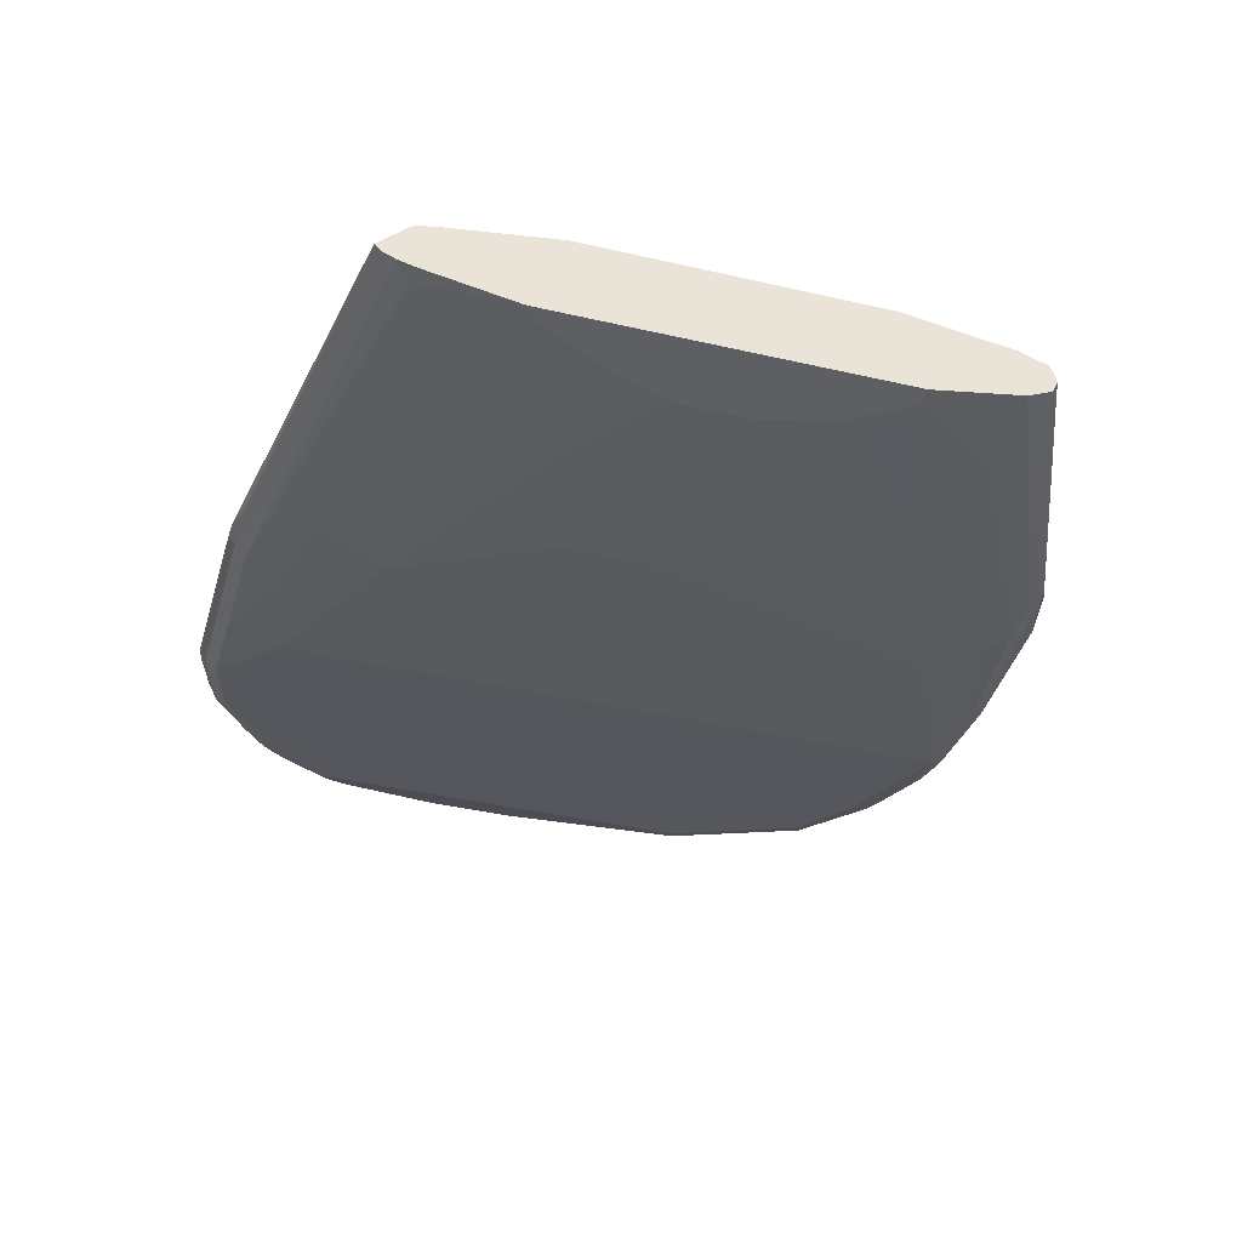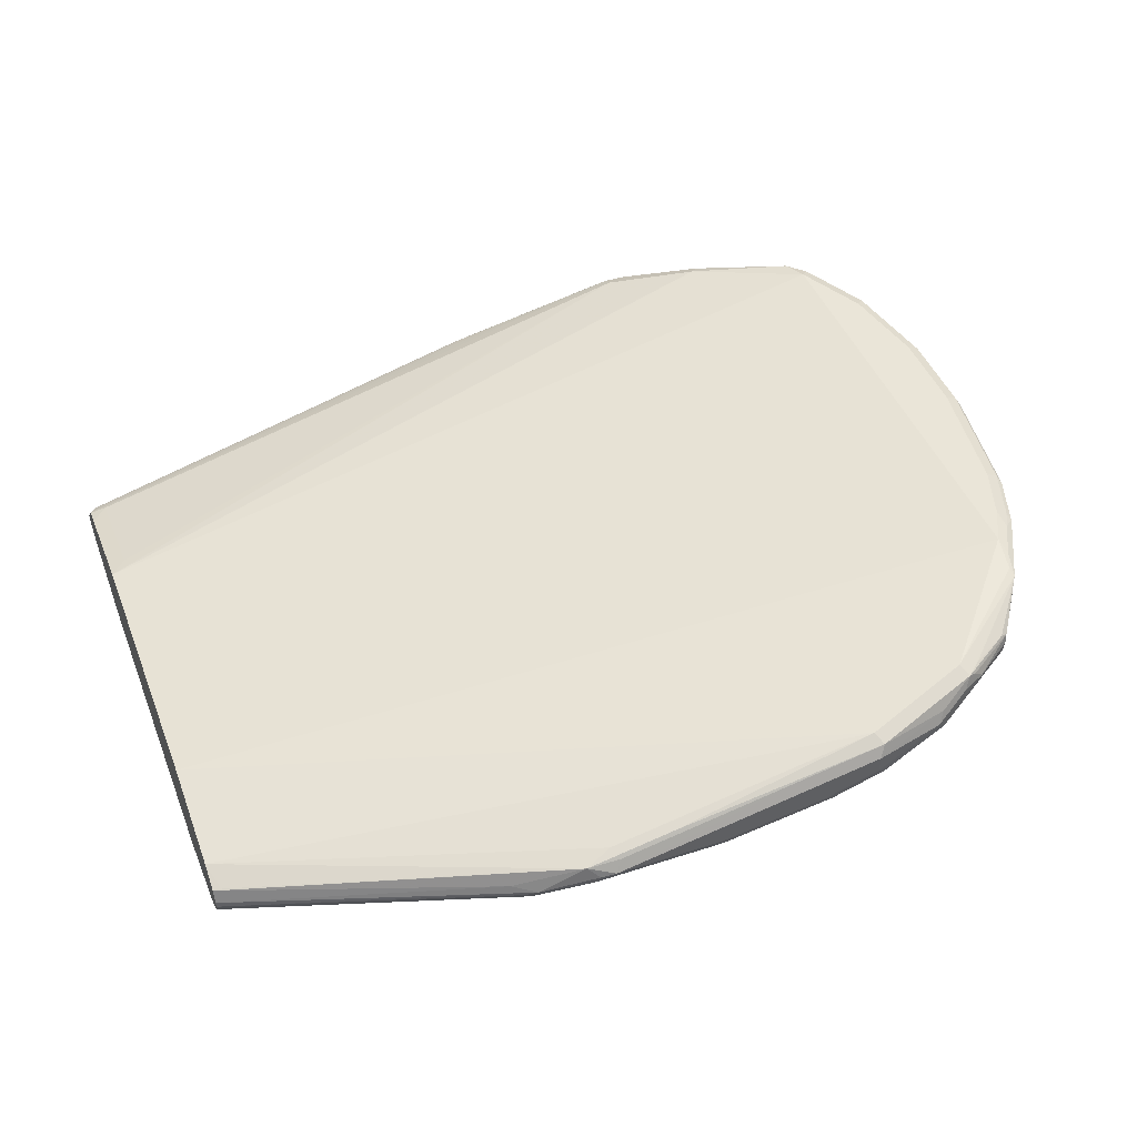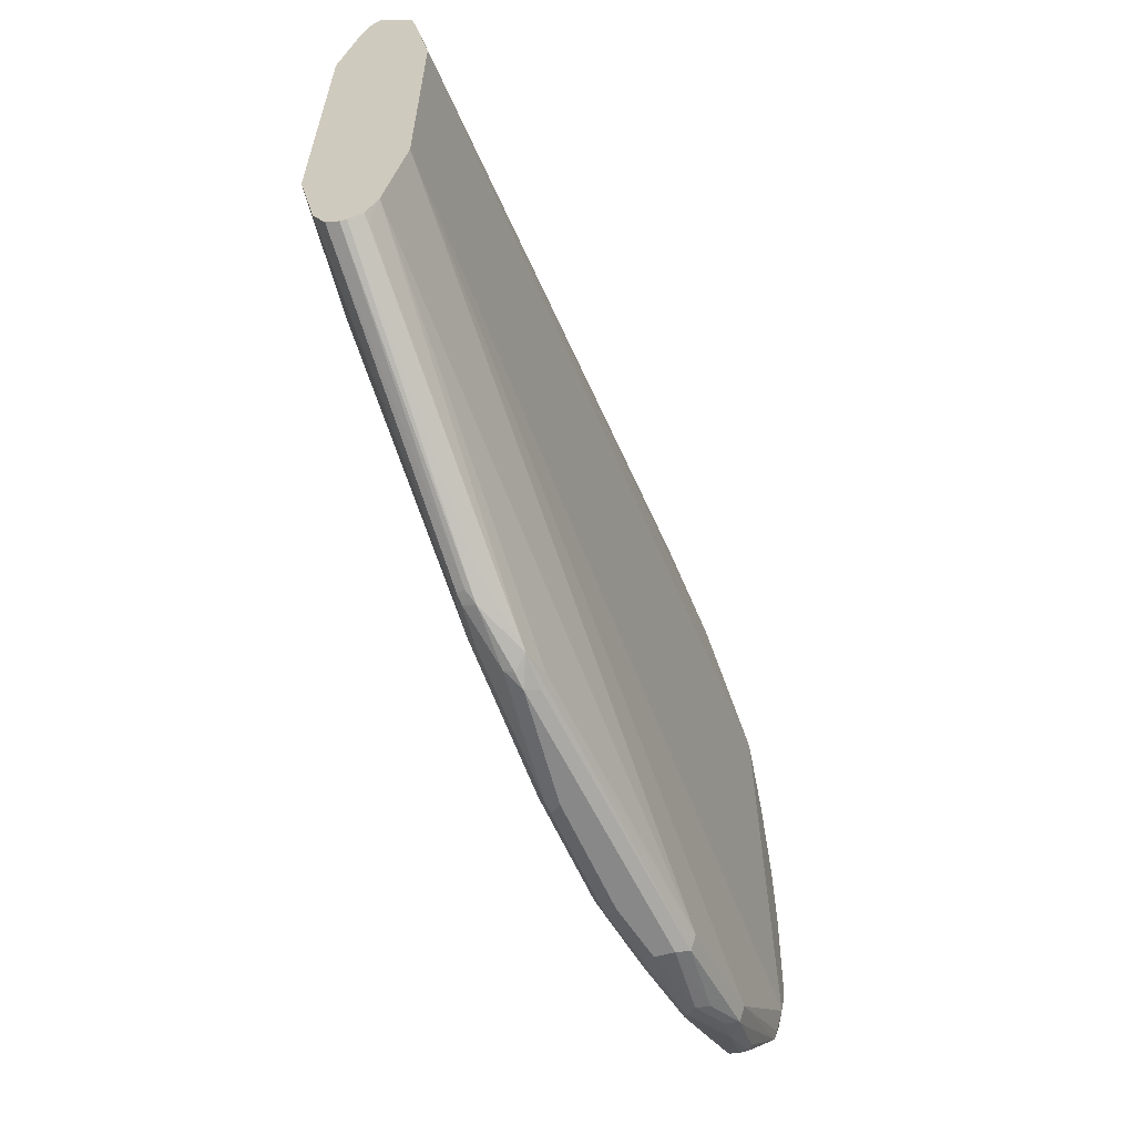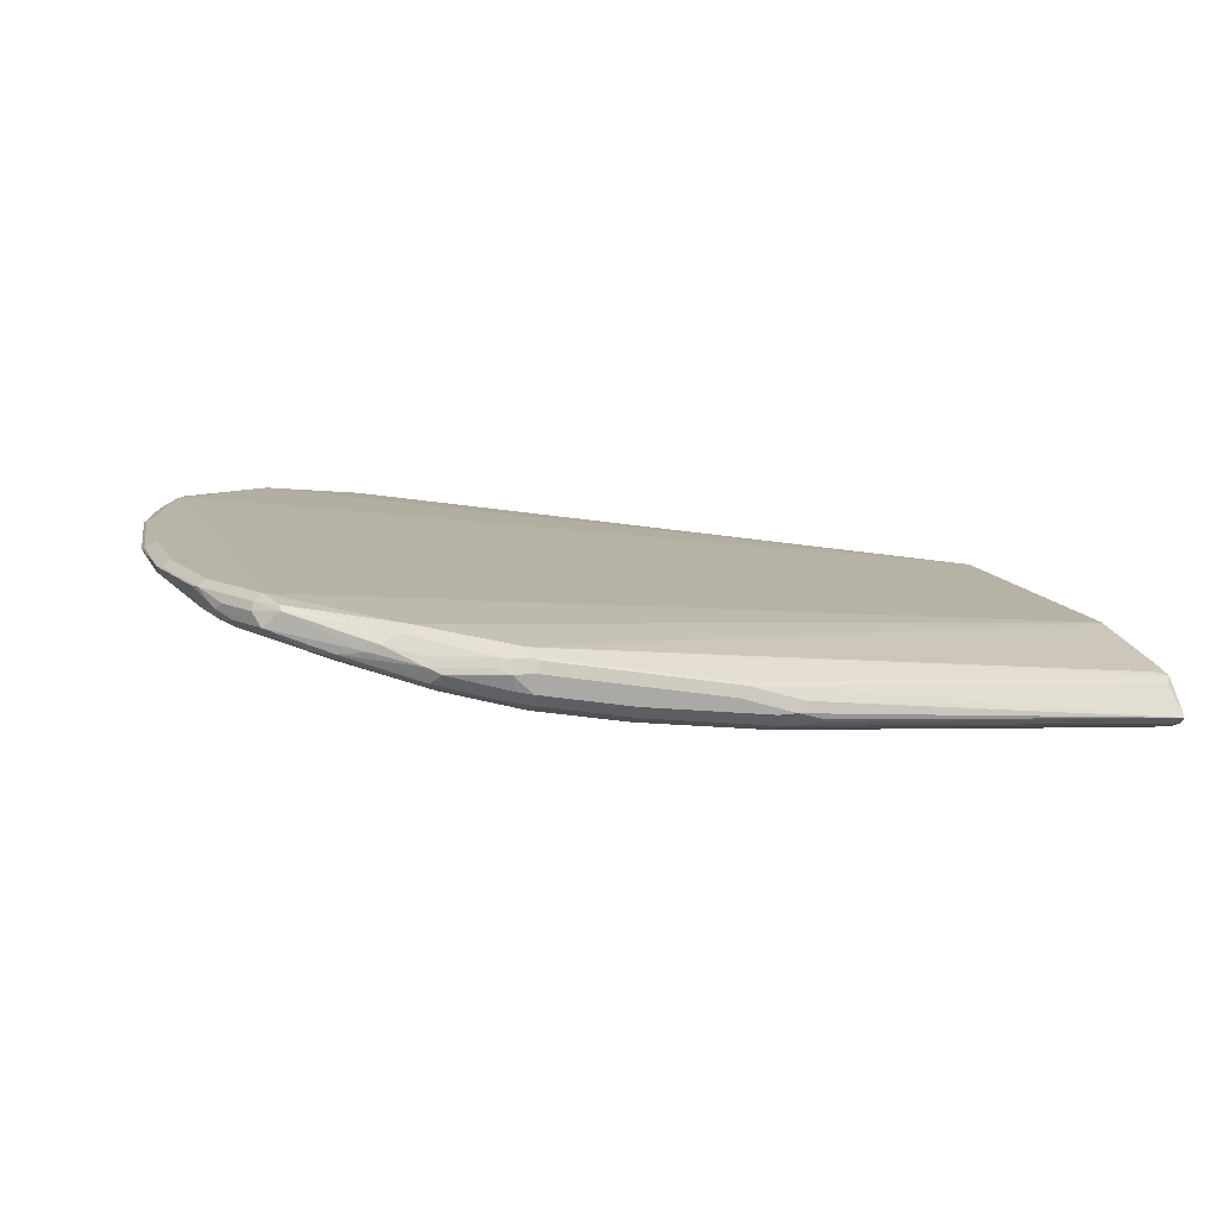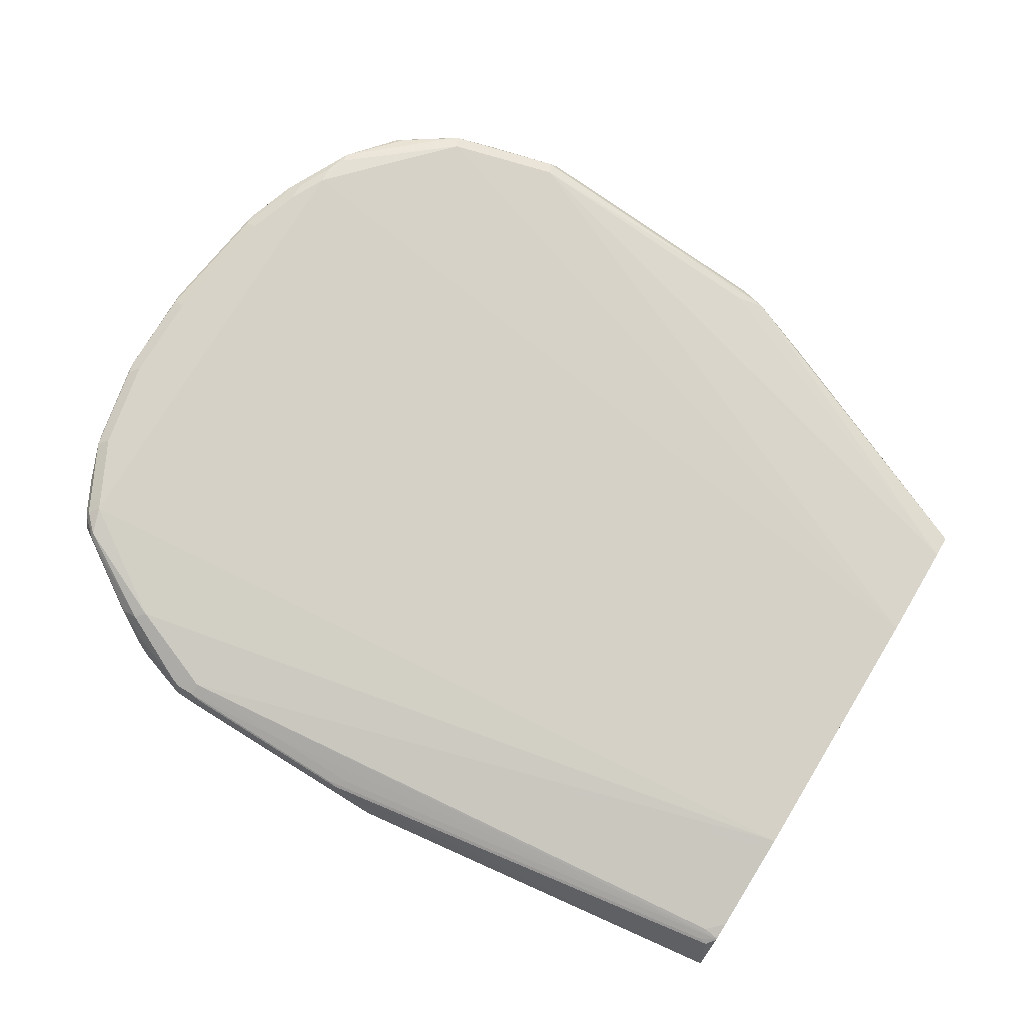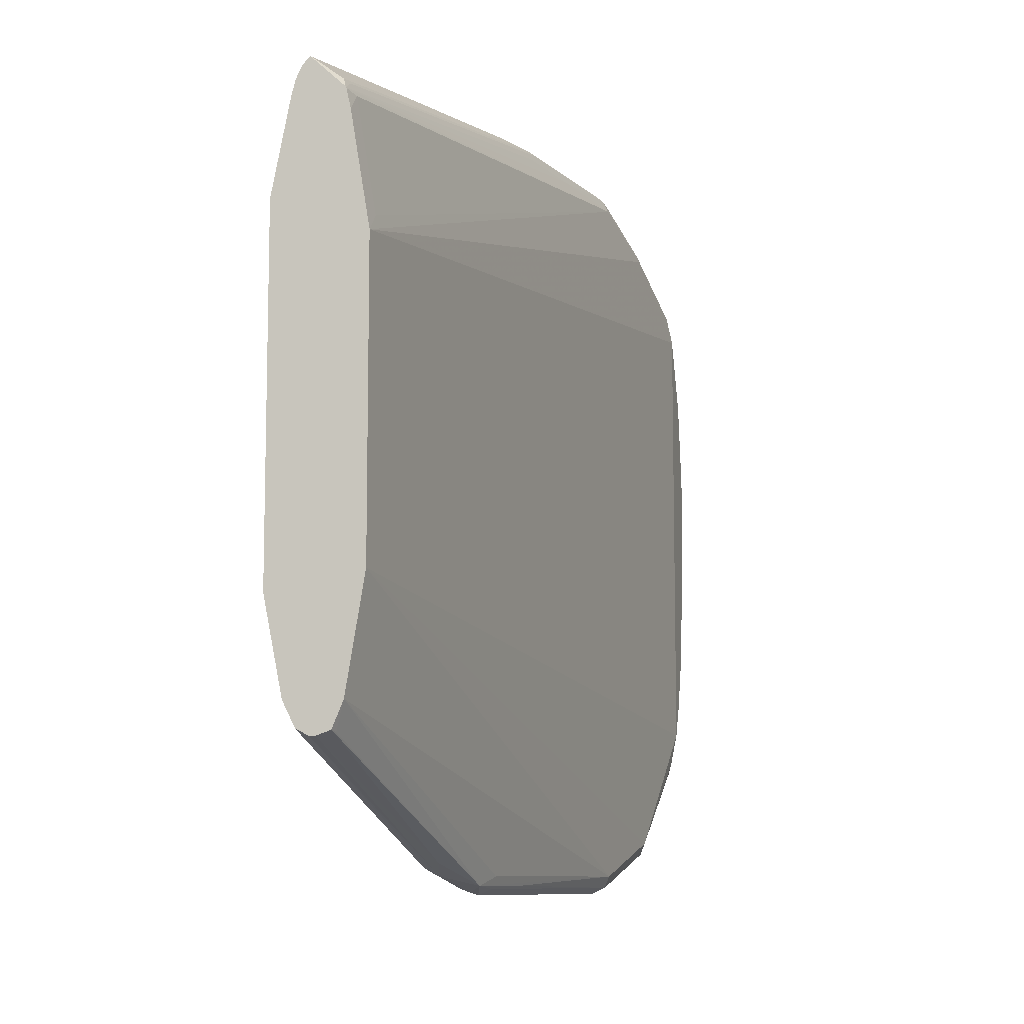
<metadata>
{"format":"obj","ext":"obj","renderer":"f3d","projection":"perspective","resolution":1024,"background":"white","views":[{"elev":-41.1,"azim":-105.6,"up":"+Z"},{"elev":45.1,"azim":-20.7,"up":"+Z"},{"elev":-62.9,"azim":-75.0,"up":"+Y"},{"elev":13.1,"azim":161.9,"up":"+Z"},{"elev":76.2,"azim":-148.6,"up":"+Z"},{"elev":-9.1,"azim":-75.8,"up":"+Y"}]}
</metadata>
<code>
v 0.6461 -0.2436 0.04237
v 0.6497 -0.2401 0.04942
v 0.6303 -0.2383 0.04766
v 0.6373 -0.2418 0.0406
v 0.6356 -0.2401 0.03531
v 0.7097 -0.2436 0.04237
v 0.752 -0.2436 0.06355
v 0.7555 -0.2401 0.07061
v 0.5896 -0.226 0.03531
v 0.6038 -0.233 0.03178
v 0.6832 -0.2383 0.05825
v 0.805 -0.233 0.08473
v 0.6991 -0.233 0.06355
v 0.6461 -0.233 0.05296
v 0.435 -0.1483 0.03178
v 0.4396 -0.1642 0.02649
v 0.435 -0.1632 0.02557
v 0.6038 -0.2295 0.02472
v 0.7097 -0.2401 0.03531
v 0.715 -0.2409 0.03708
v 0.7732 -0.2436 0.05296
v 0.805 -0.2436 0.07414
v 0.8085 -0.2401 0.08119
v 0.435 -0.1659 0.01766
v 0.435 -0.1659 0.01413
v 0.5967 -0.2295 0.02825
v 0.8685 -0.2118 0.09533
v 0.435 -0.08472 0.04237
v 0.6038 -0.2224 0.02119
v 0.6249 -0.2295 0.02472
v 0.5985 -0.2277 0.02384
v 0.7097 -0.233 0.03178
v 0.7732 -0.2401 0.04591
v 0.7785 -0.2409 0.04766
v 0.8103 -0.2409 0.05825
v 0.805 -0.2436 0.06355
v 0.8473 -0.233 0.07414
v 0.8509 -0.2295 0.08119
v 0.872 -0.2189 0.09179
v 0.435 -0.1657 0.01365
v 0.435 -0.1624 0.007063
v 0.9294 -0.1642 0.1006
v 0.9285 -0.1589 0.1024
v 0.9321 -0.1377 0.1059
v 0.435 0.0854 0.04237
v 0.6249 -0.2224 0.02119
v 0.435 -0.1483 3.11e-06
v 0.435 -0.1553 0.003539
v 0.7202 -0.2118 0.03178
v 0.7732 -0.233 0.04237
v 0.6461 -0.2118 0.02119
v 0.6567 -0.2012 0.02119
v 0.7803 -0.2365 0.04591
v 0.8155 -0.2343 0.0556
v 0.8526 -0.2304 0.06884
v 0.8615 -0.226 0.07414
v 0.8756 -0.2189 0.08473
v 0.8685 -0.2224 0.08473
v 0.8764 -0.2171 0.09002
v 0.9038 -0.1977 0.09179
v 0.8804 -0.2118 0.09268
v 0.9082 -0.1959 0.09002
v 0.9073 -0.1977 0.08473
v 0.9285 -0.1659 0.09533
v 0.9321 -0.1589 0.09533
v 0.94 -0.1429 0.1006
v 0.9334 -0.1483 0.1033
v 0.9427 -0.1165 0.1059
v 0.9321 0.1377 0.1059
v 0.4449 0.0953 0.04237
v 0.435 0.149 0.03178
v 0.8685 0.1801 0.09533
v 0.8155 0.2012 0.08473
v 0.4873 -0.1483 3.11e-06
v 0.572 -0.18 0.0106
v 0.435 -0.09529 -0.01059
v 0.6673 -0.18 0.02119
v 0.6144 -1.659e-05 0.0106
v 0.7732 0.1694 0.04237
v 0.8579 -0.2118 0.06355
v 0.5932 -0.1589 0.0106
v 0.8579 -0.2237 0.0662
v 0.9056 -0.1986 0.07944
v 0.8738 -0.2198 0.07944
v 0.8826 -0.2154 0.08473
v 0.9268 -0.1668 0.09002
v 0.9497 -0.12 0.08827
v 0.9497 -0.1236 0.09533
v 0.9533 -0.1165 0.09533
v 0.9506 -0.1218 0.1006
v 0.944 -0.1271 0.1033
v 0.9497 -0.1165 0.1024
v 0.9533 -0.08472 0.1059
v 0.9533 0.0953 0.1059
v 0.9586 0.1006 0.1033
v 0.9373 0.143 0.1033
v 0.9268 0.1536 0.1033
v 0.4449 0.1589 0.03178
v 0.435 0.1601 0.02931
v 0.8738 0.1854 0.09268
v 0.8315 0.2065 0.08208
v 0.8155 0.2083 0.08119
v 0.752 0.2026 0.07149
v 0.4449 -0.09529 -0.01059
v 0.435 0.0953 -0.01059
v 0.6038 -0.1377 0.0106
v 0.5508 -0.02115 3.11e-06
v 0.6144 0.04234 0.0106
v 0.7202 0.1483 0.03178
v 0.7626 0.2012 0.04237
v 0.8155 0.2012 0.05296
v 0.8579 0.1906 0.06355
v 0.9003 -0.1907 0.07414
v 0.4661 -0.06355 -0.01059
v 0.9073 -0.1942 0.07767
v 0.9285 -0.1624 0.08827
v 0.9427 -0.1165 0.08473
v 0.9497 0.113 0.08827
v 0.9709 -0.01415 0.09885
v 0.9718 -0.01589 0.1006
v 0.9612 -0.09003 0.1006
v 0.9603 -0.08472 0.1024
v 0.9709 -0.01063 0.1024
v 0.9638 -0.01063 0.1059
v 0.9638 0.04234 0.1059
v 0.9691 0.04764 0.1033
v 0.9709 0.04234 0.1024
v 0.9603 0.0953 0.1024
v 0.9586 0.1006 0.1006
v 0.9533 0.1165 0.09533
v 0.9497 0.1236 0.09885
v 0.9391 0.1447 0.09885
v 0.9268 0.1562 0.1006
v 0.435 0.1606 0.02907
v 0.8844 0.1854 0.08738
v 0.8685 0.1933 0.08341
v 0.8632 0.1959 0.08208
v 0.865 0.1977 0.07767
v 0.8332 0.2083 0.07767
v 0.8262 0.2118 0.07414
v 0.8262 0.2083 0.08119
v 0.8103 0.2092 0.07944
v 0.7626 0.2083 0.07061
v 0.7097 0.2083 0.06002
v 0.6991 0.2026 0.06089
v 0.435 0.1058 -0.01044
v 0.4449 0.0953 -0.01059
v 0.5402 -0.08472 3.11e-06
v 0.4767 -0.02115 -0.01059
v 0.5508 -1.659e-05 3.11e-06
v 0.6673 0.1271 0.02119
v 0.5402 0.06351 3.11e-06
v 0.7097 0.1801 0.03178
v 0.7043 0.2065 0.03708
v 0.7591 0.2083 0.04591
v 0.812 0.2083 0.05648
v 0.6885 0.2012 0.03178
v 0.8208 0.2065 0.05825
v 0.8297 0.2048 0.06002
v 0.8632 0.1959 0.06884
v 0.9144 0.1624 0.08119
v 0.9003 0.1589 0.07414
v 0.9427 0.1165 0.08473
v 0.9356 0.1518 0.09179
v 0.948 0.1218 0.09002
v 0.9568 0.09882 0.09179
v 0.9709 0.03882 0.09885
v 0.9603 0.09178 0.09885
v 0.9462 0.1306 0.09179
v 0.8897 0.1827 0.08341
v 0.4449 0.1659 0.02825
v 0.4396 0.1668 0.02649
v 0.435 0.1611 0.02878
v 0.8844 0.1854 0.07944
v 0.8579 0.2012 0.07414
v 0.8244 0.2101 0.06531
v 0.8155 0.2118 0.06355
v 0.8155 0.2118 0.07414
v 0.7626 0.2118 0.06355
v 0.7043 0.2092 0.05825
v 0.435 0.1589 3.11e-06
v 0.4449 0.1589 3.11e-06
v 0.4873 0.1377 3.11e-06
v 0.6461 0.1694 0.02119
v 0.5191 0.1059 3.11e-06
v 0.4661 0.05295 -0.01059
v 0.4767 0.02116 -0.01059
v 0.6567 0.1483 0.02119
v 0.5932 0.1165 0.0106
v 0.685 0.2083 0.03531
v 0.7626 0.2118 0.05296
v 0.6249 0.1801 0.02119
v 0.435 0.1672 0.002261
v 0.435 0.1744 0.00566
v 0.8703 0.1924 0.07238
v 0.9038 0.173 0.08119
v 0.435 0.1786 0.009891
v 0.7097 0.2118 0.05296
v 0.6726 0.2092 0.04766
v 0.6638 0.2083 0.03531
v 0.6885 0.2118 0.04237
v 0.6779 0.2118 0.04237
v 0.662 0.2092 0.03708
f 1 2 3
f 109 151 153
f 108 152 151
f 108 187 152
f 108 150 187
f 108 151 109
f 107 187 150
f 107 149 187
f 107 148 149
f 106 148 107
f 106 114 148
f 105 146 147
f 103 145 134
f 103 144 145
f 103 143 144
f 102 141 142
f 102 143 103
f 102 142 143
f 101 141 102
f 101 140 141
f 101 139 140
f 101 138 139
f 110 154 155
f 101 137 138
f 110 155 156
f 110 153 157
f 121 123 122
f 120 123 121
f 120 127 123
f 120 167 127
f 119 167 120
f 118 161 164
f 118 163 161
f 118 166 167
f 118 130 166
f 118 165 130
f 118 164 165
f 114 149 148
f 113 163 117
f 113 162 163
f 112 161 162
f 112 160 161
f 112 159 160
f 111 159 112
f 111 158 159
f 111 156 158
f 110 157 154
f 110 156 111
f 101 136 137
f 101 135 136
f 100 133 135
f 87 120 121
f 87 119 120
f 87 167 119
f 87 118 167
f 87 163 118
f 87 117 163
f 86 115 116
f 86 116 87
f 83 85 84
f 83 115 86
f 82 115 83
f 82 113 115
f 81 114 106
f 81 104 114
f 80 113 82
f 80 162 113
f 80 112 162
f 79 111 112
f 79 110 111
f 79 153 110
f 79 109 153
f 87 121 89
f 87 89 88
f 87 116 115
f 87 115 113
f 100 135 101
f 99 103 134
f 97 133 100
f 96 133 97
f 96 132 133
f 95 132 96
f 95 131 132
f 95 130 131
f 95 129 130
f 95 128 129
f 123 127 125
f 95 127 128
f 94 126 95
f 94 125 126
f 93 123 124
f 93 122 123
f 92 122 93
f 92 121 122
f 90 92 91
f 90 121 92
f 89 121 90
f 87 113 117
f 95 126 127
f 79 108 109
f 123 125 124
f 127 167 168
f 161 163 162
f 161 196 164
f 160 196 161
f 160 195 196
f 160 175 195
f 159 175 160
f 159 176 175
f 158 176 159
f 158 177 176
f 157 194 190
f 157 193 194
f 157 182 193
f 157 192 182
f 157 184 192
f 156 177 158
f 156 191 177
f 155 191 156
f 155 190 191
f 154 190 155
f 154 157 190
f 153 184 157
f 164 169 165
f 153 188 184
f 164 196 170
f 170 196 174
f 200 203 202
f 197 203 200
f 197 202 203
f 197 199 202
f 194 197 200
f 190 201 191
f 190 202 201
f 190 200 202
f 190 194 200
f 185 188 189
f 184 188 185
f 182 184 183
f 182 192 184
f 181 193 182
f 180 199 197
f 180 202 199
f 180 198 202
f 174 196 195
f 174 195 175
f 172 180 197
f 172 197 173
f 166 168 167
f 152 185 189
f 152 186 185
f 152 187 186
f 140 176 177
f 138 140 139
f 138 175 140
f 138 174 175
f 138 170 174
f 136 138 137
f 135 170 138
f 135 138 136
f 134 145 171
f 134 172 173
f 134 171 172
f 133 170 135
f 133 164 170
f 132 164 133
f 131 164 132
f 130 164 131
f 130 169 164
f 130 165 169
f 129 168 166
f 129 166 130
f 127 168 128
f 140 177 191
f 140 191 201
f 140 201 202
f 140 202 198
f 151 188 153
f 151 189 188
f 151 152 189
f 147 184 185
f 147 185 186
f 146 184 147
f 146 183 184
f 146 182 183
f 146 181 182
f 144 171 145
f 125 127 126
f 144 172 171
f 142 144 143
f 142 180 144
f 142 198 180
f 142 179 198
f 142 178 179
f 140 175 176
f 140 142 141
f 140 178 142
f 140 179 178
f 140 198 179
f 144 180 172
f 78 150 108
f 128 168 129
f 77 107 78
f 19 30 32
f 19 34 20
f 19 33 34
f 19 50 33
f 19 32 50
f 18 31 29
f 18 26 31
f 18 46 30
f 18 29 46
f 15 17 16
f 15 24 17
f 15 25 24
f 15 40 25
f 15 41 40
f 15 48 41
f 15 47 48
f 15 76 47
f 15 105 76
f 15 146 105
f 15 181 146
f 15 193 181
f 21 34 35
f 15 194 193
f 21 35 36
f 22 37 38
f 32 52 77
f 32 51 52
f 32 46 51
f 32 49 50
f 31 48 47
f 31 41 48
f 30 46 32
f 29 74 46
f 29 47 74
f 29 31 47
f 28 69 45
f 28 44 69
f 27 44 28
f 27 43 44
f 27 42 43
f 27 39 42
f 26 41 31
f 26 40 41
f 25 40 26
f 23 38 39
f 22 38 23
f 22 36 37
f 15 197 194
f 15 134 173
f 15 99 134
f 3 15 16
f 3 14 15
f 3 13 14
f 3 12 13
f 3 11 12
f 3 23 11
f 3 8 23
f 3 10 4
f 3 9 10
f 2 8 3
f 1 8 2
f 1 7 8
f 1 22 7
f 1 36 22
f 1 21 36
f 1 6 21
f 1 19 6
f 1 5 19
f 1 4 5
f 1 3 4
f 78 107 150
f 3 16 17
f 3 17 9
f 4 10 5
f 5 10 18
f 15 71 99
f 15 45 71
f 15 28 45
f 13 15 14
f 12 15 13
f 12 28 15
f 12 27 28
f 12 39 27
f 12 23 39
f 11 23 12
f 32 77 49
f 10 26 18
f 10 24 25
f 9 24 10
f 9 17 24
f 7 23 8
f 7 22 23
f 6 34 21
f 6 20 34
f 6 19 20
f 5 30 19
f 5 18 30
f 10 25 26
f 33 50 34
f 15 173 197
f 34 53 54
f 66 88 89
f 65 88 66
f 65 87 88
f 65 86 87
f 64 86 65
f 63 85 83
f 63 86 64
f 63 83 86
f 62 85 63
f 59 62 60
f 59 85 62
f 57 59 58
f 57 85 59
f 56 85 57
f 55 85 56
f 55 84 85
f 55 83 84
f 55 82 83
f 54 82 55
f 54 80 82
f 52 106 77
f 66 90 91
f 66 91 67
f 68 91 92
f 68 92 93
f 77 106 107
f 34 50 53
f 76 114 104
f 76 149 114
f 76 187 149
f 76 186 187
f 76 147 186
f 76 105 147
f 74 104 75
f 73 99 98
f 52 81 106
f 73 103 99
f 73 101 102
f 73 100 101
f 72 100 73
f 72 97 100
f 71 98 99
f 70 73 98
f 69 97 72
f 69 96 97
f 69 95 96
f 69 94 95
f 73 102 103
f 51 81 52
f 66 89 90
f 51 104 81
f 43 67 44
f 42 61 60
f 42 67 43
f 42 66 67
f 42 65 66
f 42 64 65
f 42 63 64
f 42 62 63
f 39 61 42
f 39 60 61
f 39 59 60
f 39 58 59
f 37 39 38
f 37 58 39
f 37 57 58
f 37 56 57
f 37 55 56
f 36 55 37
f 35 55 36
f 35 54 55
f 34 54 35
f 44 67 91
f 44 91 68
f 42 60 62
f 49 78 50
f 44 68 93
f 50 80 54
f 50 112 80
f 50 79 112
f 50 108 79
f 50 78 108
f 50 54 53
f 49 77 78
f 47 104 74
f 46 75 51
f 47 76 104
f 45 73 70
f 45 72 73
f 45 69 72
f 45 98 71
f 45 70 98
f 44 94 69
f 44 125 94
f 44 124 125
f 44 93 124
f 46 74 75
f 51 75 104

</code>
